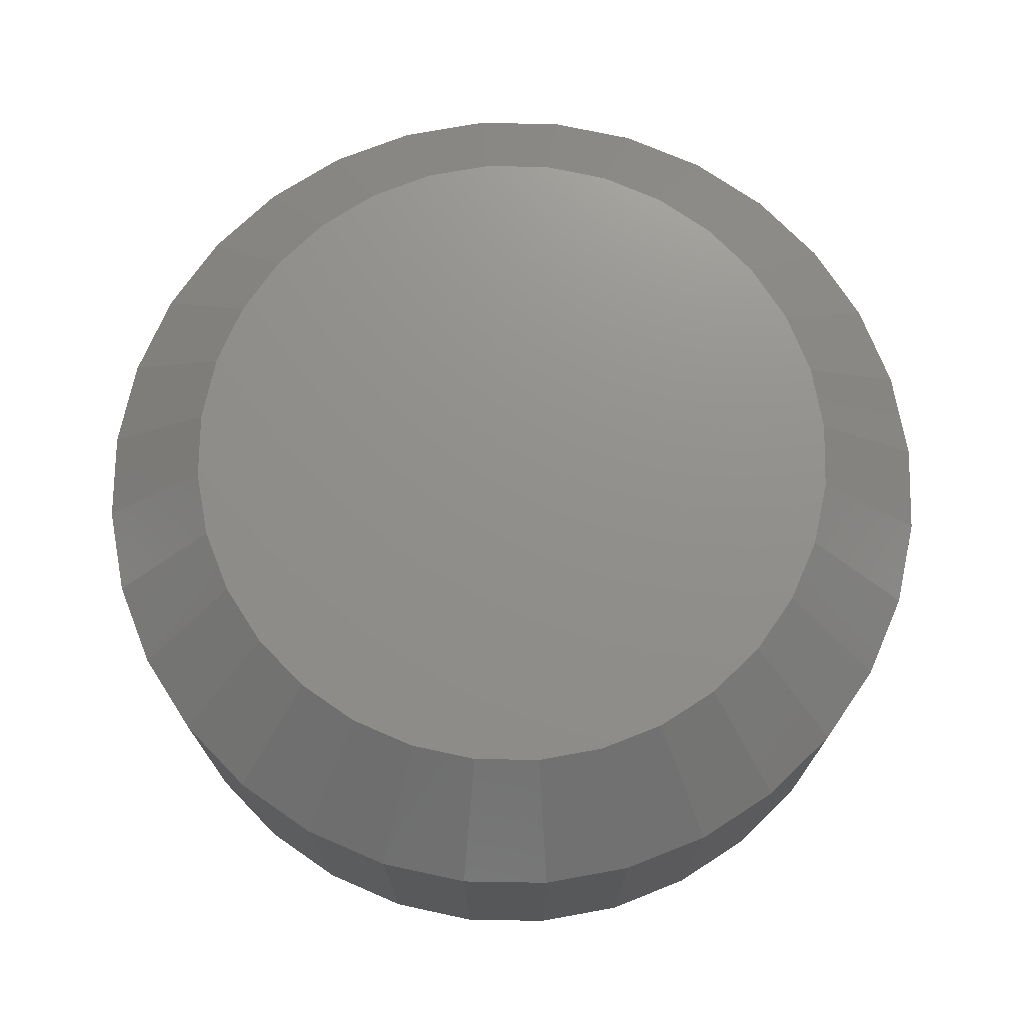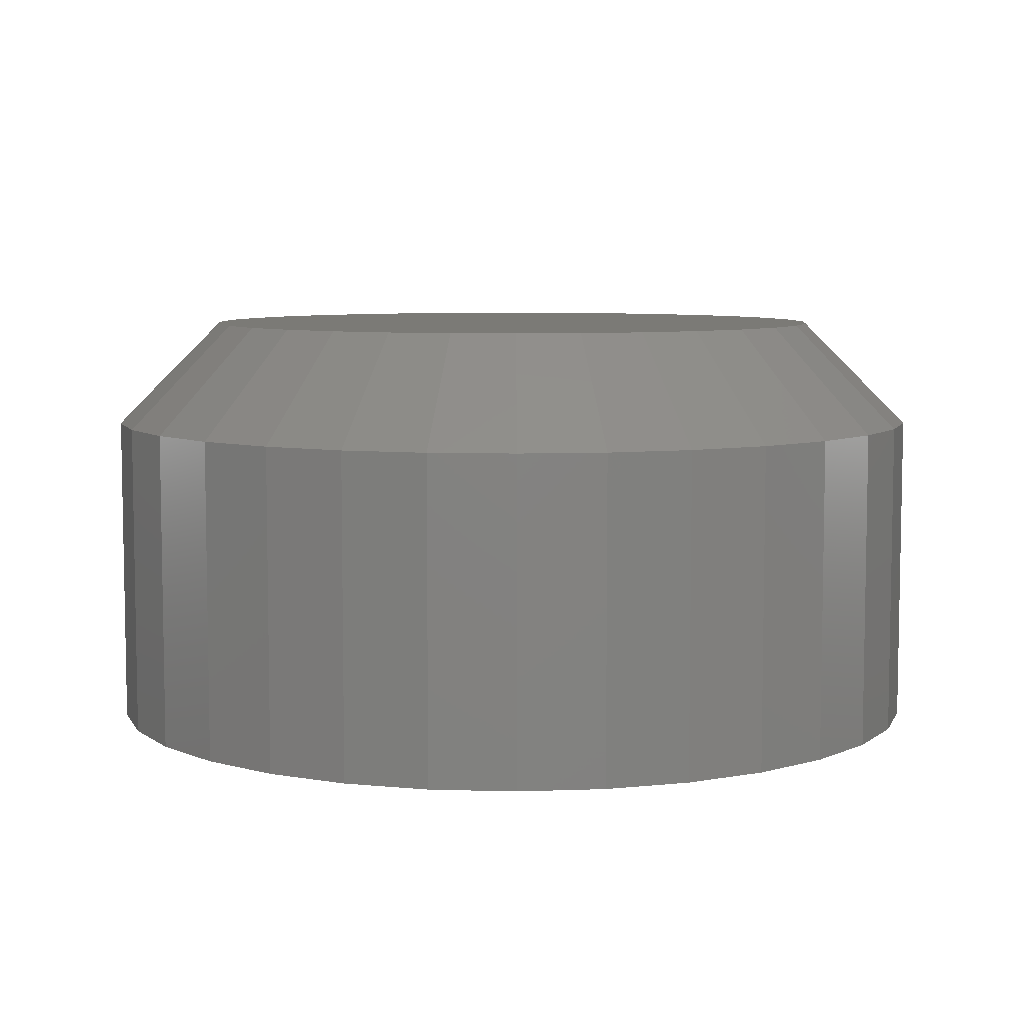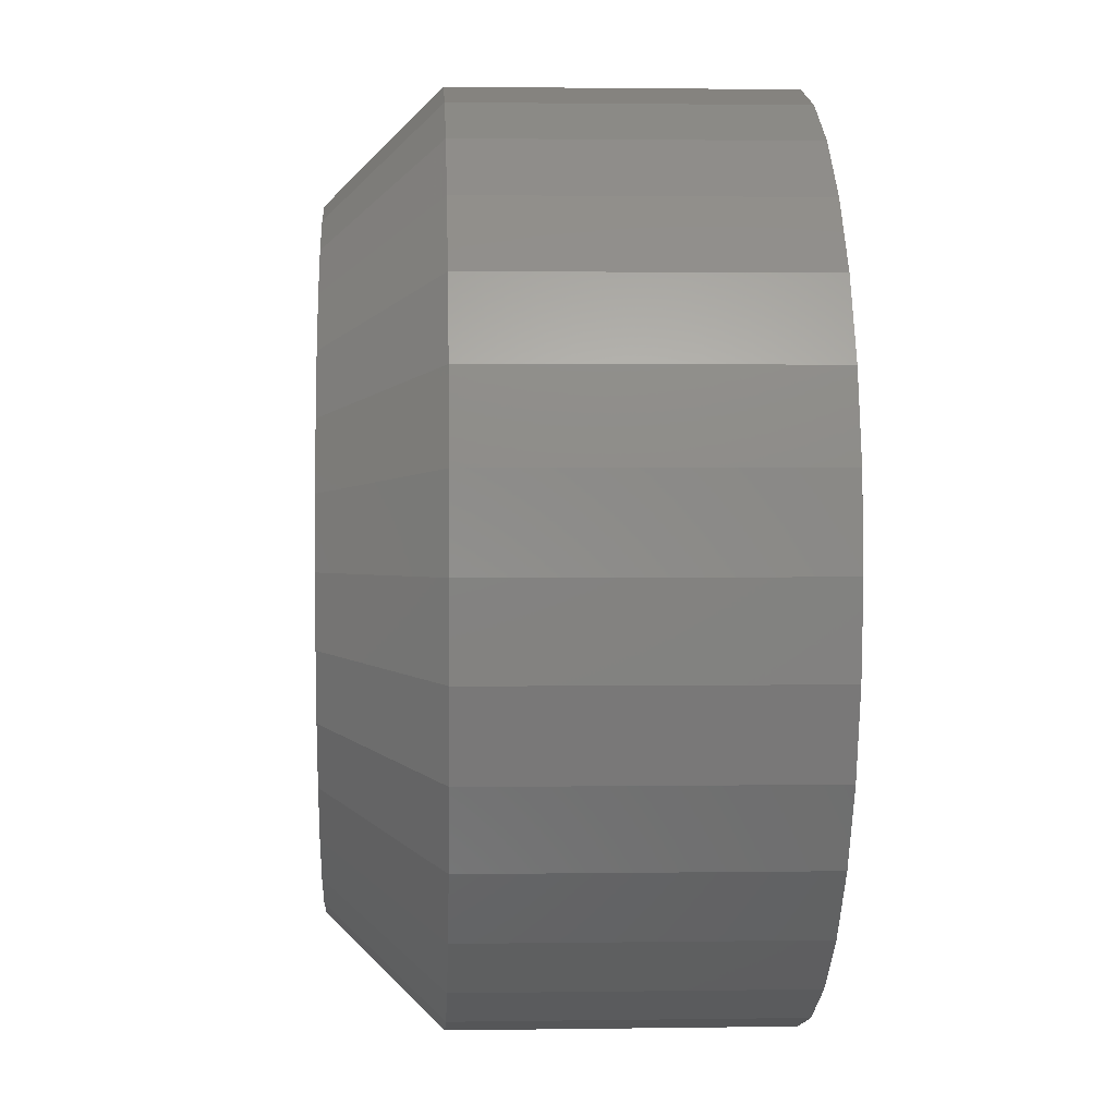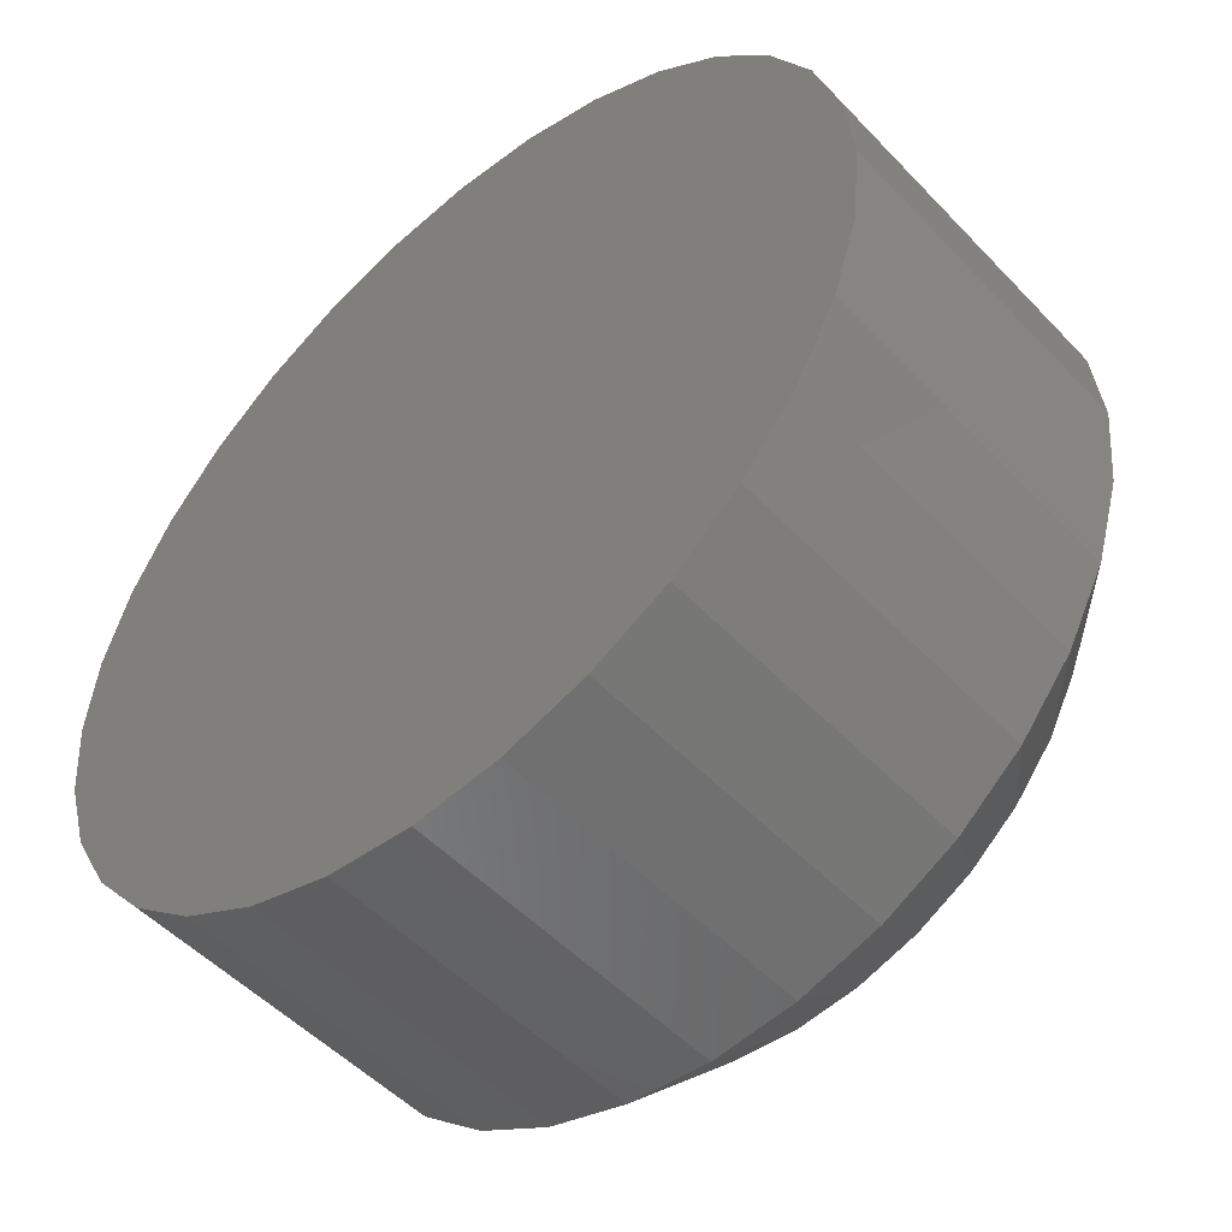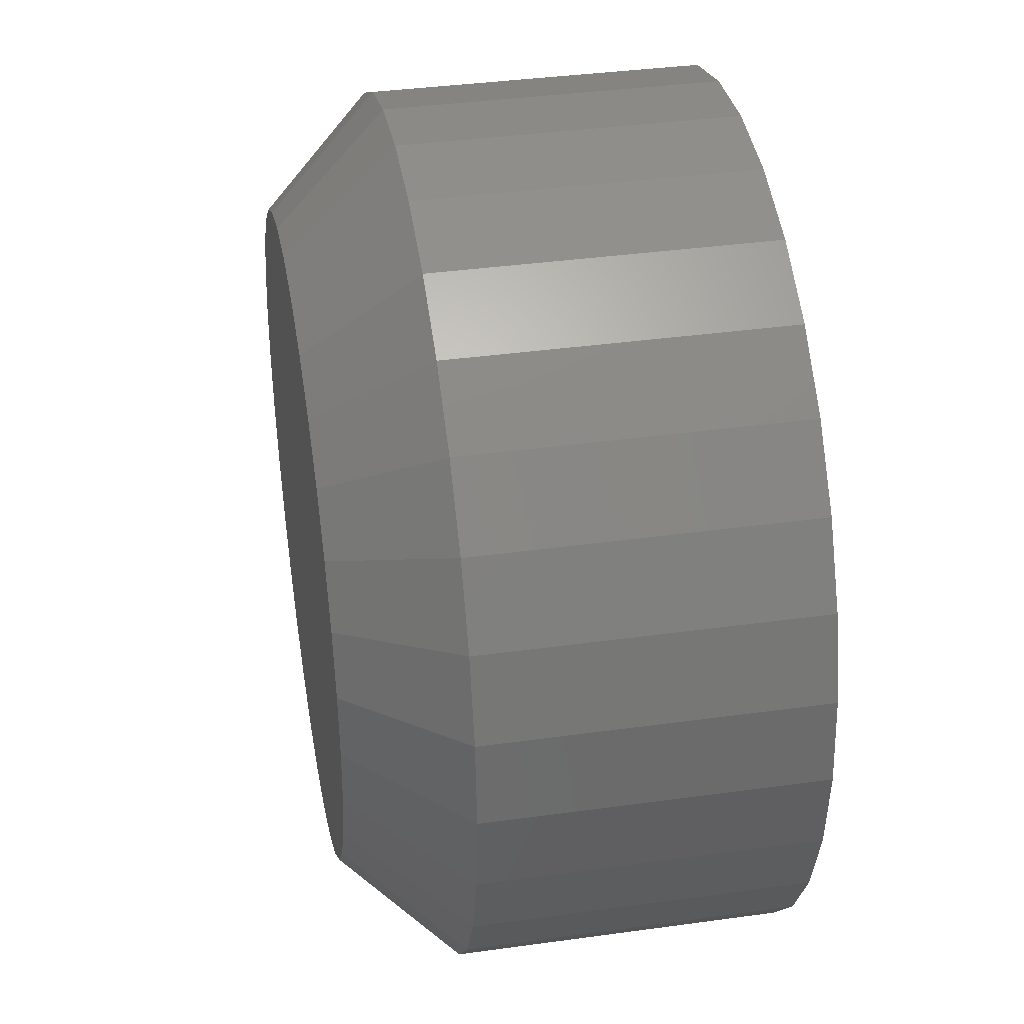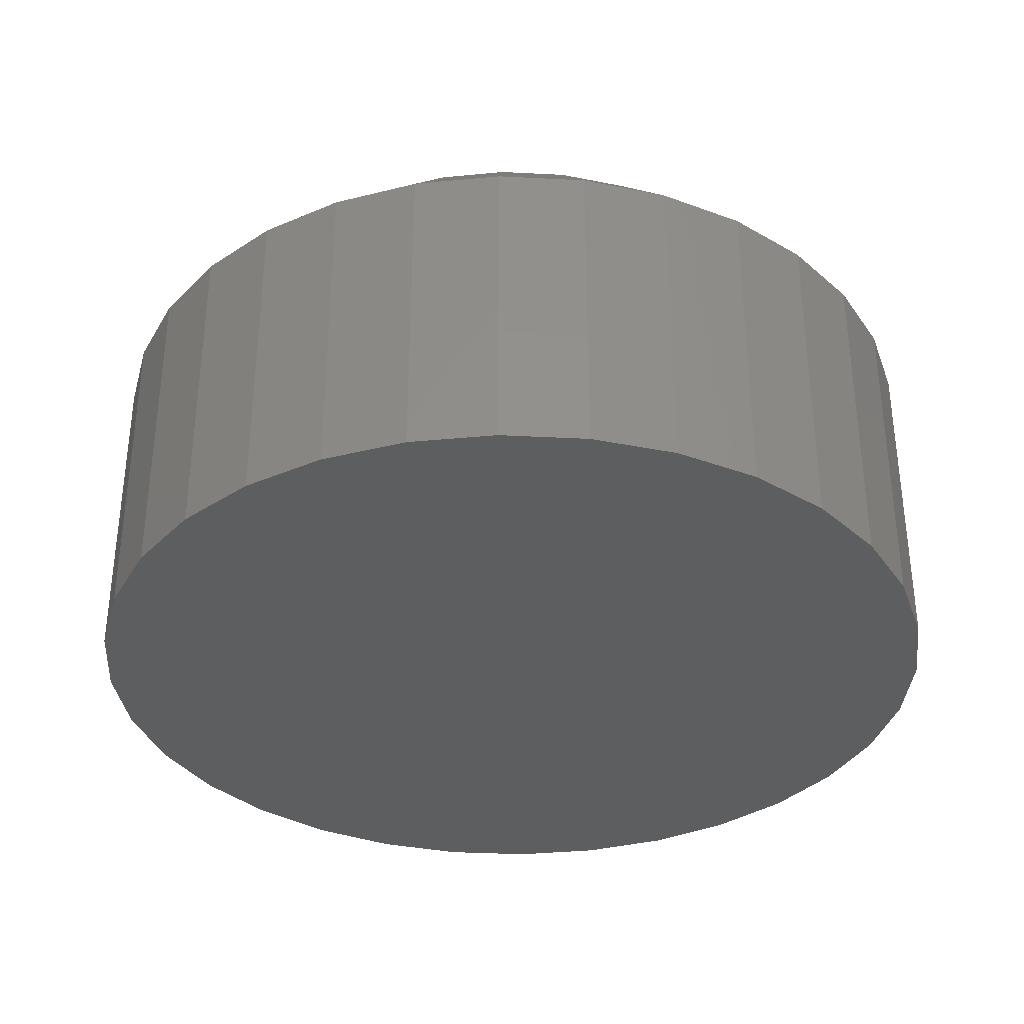
<metadata>
{"format":"stl","ext":"stl","renderer":"f3d","projection":"perspective","resolution":1024,"background":"white","views":[{"elev":72.7,"azim":-72.2,"up":"+Z"},{"elev":6.9,"azim":-101.9,"up":"+Z"},{"elev":2.0,"azim":86.9,"up":"+Y"},{"elev":-51.2,"azim":-138.3,"up":"+Y"},{"elev":37.8,"azim":80.0,"up":"+Y"},{"elev":-34.7,"azim":46.7,"up":"+Z"}]}
</metadata>
<code>
# stl→obj: 96 verts, 188 faces
v 0.4974 -0.2236 0.03125
v 0.4927 -0.2241 0.03125
v 0.4883 -0.2254 0.03125
v 0.502 -0.2241 0.03125
v 0.5065 -0.2254 0.03125
v 0.4842 -0.2276 0.03125
v 0.5106 -0.2276 0.03125
v 0.4806 -0.2306 0.03125
v 0.5142 -0.2306 0.03125
v 0.4776 -0.2342 0.03125
v 0.5171 -0.2342 0.03125
v 0.4754 -0.2383 0.03125
v 0.5193 -0.2383 0.03125
v 0.4741 -0.2427 0.03125
v 0.5207 -0.2427 0.03125
v 0.5207 -0.252 0.03125
v 0.4754 -0.2565 0.03125
v 0.5193 -0.2565 0.03125
v 0.4776 -0.2606 0.03125
v 0.5171 -0.2606 0.03125
v 0.4806 -0.2642 0.03125
v 0.5142 -0.2642 0.03125
v 0.4842 -0.2671 0.03125
v 0.5106 -0.2671 0.03125
v 0.4883 -0.2693 0.03125
v 0.5065 -0.2693 0.03125
v 0.4927 -0.2707 0.03125
v 0.4974 -0.2711 0.03125
v 0.502 -0.2707 0.03125
v 0.5211 -0.2474 0.03125
v 0.4736 -0.2474 0.03125
v 0.4741 -0.252 0.03125
v 0.5289 -0.2474 0
v 0.5289 -0.2474 0.02344
v 0.5283 -0.2535 0
v 0.5283 -0.2535 0.02344
v 0.5265 -0.2595 0
v 0.5265 -0.2595 0.02344
v 0.5236 -0.2649 0
v 0.5236 -0.2649 0.02344
v 0.5197 -0.2697 0
v 0.5197 -0.2697 0.02344
v 0.5149 -0.2736 0
v 0.5149 -0.2736 0.02344
v 0.5095 -0.2765 0
v 0.5095 -0.2765 0.02344
v 0.5035 -0.2783 0
v 0.5035 -0.2783 0.02344
v 0.4974 -0.2789 0
v 0.4974 -0.2789 0.02344
v 0.4912 -0.2783 0
v 0.4912 -0.2783 0.02344
v 0.4853 -0.2765 0
v 0.4853 -0.2765 0.02344
v 0.4798 -0.2736 0
v 0.4798 -0.2736 0.02344
v 0.475 -0.2697 0
v 0.475 -0.2697 0.02344
v 0.4711 -0.2649 0
v 0.4711 -0.2649 0.02344
v 0.4682 -0.2595 0
v 0.4682 -0.2595 0.02344
v 0.4664 -0.2535 0
v 0.4664 -0.2535 0.02344
v 0.4658 -0.2474 0
v 0.4658 -0.2474 0.02344
v 0.4664 -0.2412 0
v 0.4664 -0.2412 0.02344
v 0.4682 -0.2353 0
v 0.4682 -0.2353 0.02344
v 0.4711 -0.2298 0
v 0.4711 -0.2298 0.02344
v 0.475 -0.225 0
v 0.475 -0.225 0.02344
v 0.4798 -0.2211 0
v 0.4798 -0.2211 0.02344
v 0.4853 -0.2182 0
v 0.4853 -0.2182 0.02344
v 0.4912 -0.2164 0
v 0.4912 -0.2164 0.02344
v 0.4974 -0.2158 0
v 0.4974 -0.2158 0.02344
v 0.5035 -0.2164 0
v 0.5035 -0.2164 0.02344
v 0.5095 -0.2182 0
v 0.5095 -0.2182 0.02344
v 0.5149 -0.2211 0
v 0.5149 -0.2211 0.02344
v 0.5197 -0.225 0
v 0.5197 -0.225 0.02344
v 0.5236 -0.2298 0
v 0.5236 -0.2298 0.02344
v 0.5265 -0.2353 0
v 0.5265 -0.2353 0.02344
v 0.5283 -0.2412 0
v 0.5283 -0.2412 0.02344
f 1 2 3
f 4 1 3
f 4 3 5
f 5 3 6
f 5 6 7
f 7 6 8
f 7 8 9
f 9 8 10
f 9 10 11
f 11 10 12
f 11 12 13
f 13 12 14
f 13 14 15
f 16 17 18
f 18 17 19
f 18 19 20
f 20 19 21
f 20 21 22
f 22 21 23
f 22 23 24
f 24 23 25
f 24 25 26
f 26 25 27
f 26 27 28
f 26 28 29
f 15 14 30
f 30 14 31
f 30 31 16
f 16 31 32
f 16 32 17
f 33 34 35
f 35 34 36
f 35 36 37
f 37 36 38
f 37 38 39
f 39 38 40
f 39 40 41
f 41 40 42
f 41 42 43
f 43 42 44
f 43 44 45
f 45 44 46
f 45 46 47
f 47 46 48
f 47 48 49
f 49 48 50
f 49 50 51
f 51 50 52
f 51 52 53
f 53 52 54
f 53 54 55
f 55 54 56
f 55 56 57
f 57 56 58
f 57 58 59
f 59 58 60
f 59 60 61
f 61 60 62
f 61 62 63
f 63 62 64
f 63 64 65
f 65 64 66
f 65 66 67
f 67 66 68
f 67 68 69
f 69 68 70
f 69 70 71
f 71 70 72
f 71 72 73
f 73 72 74
f 73 74 75
f 75 74 76
f 75 76 77
f 77 76 78
f 77 78 79
f 79 78 80
f 79 80 81
f 81 80 82
f 81 82 83
f 83 82 84
f 83 84 85
f 85 84 86
f 85 86 87
f 87 86 88
f 87 88 89
f 89 88 90
f 89 90 91
f 91 90 92
f 91 92 93
f 93 92 94
f 93 94 95
f 95 94 96
f 95 96 33
f 33 96 34
f 31 14 66
f 14 68 66
f 34 96 30
f 96 15 30
f 96 94 13
f 15 96 13
f 92 90 11
f 11 94 92
f 13 94 11
f 88 86 5
f 7 88 5
f 7 9 88
f 84 82 4
f 4 86 84
f 5 86 4
f 80 78 3
f 2 80 3
f 2 1 80
f 76 74 6
f 6 78 76
f 3 78 6
f 72 70 12
f 10 72 12
f 10 8 72
f 14 70 68
f 12 70 14
f 9 11 90
f 90 88 9
f 1 4 82
f 82 80 1
f 8 6 74
f 74 72 8
f 30 16 34
f 16 36 34
f 66 64 31
f 64 32 31
f 64 62 17
f 32 64 17
f 60 58 19
f 19 62 60
f 17 62 19
f 56 54 25
f 23 56 25
f 23 21 56
f 52 50 27
f 27 54 52
f 25 54 27
f 48 46 26
f 29 48 26
f 29 28 48
f 44 42 24
f 24 46 44
f 26 46 24
f 40 38 18
f 20 40 18
f 20 22 40
f 16 38 36
f 18 38 16
f 21 19 58
f 58 56 21
f 28 27 50
f 50 48 28
f 22 24 42
f 42 40 22
f 77 79 81
f 77 81 83
f 85 77 83
f 75 77 85
f 87 75 85
f 73 75 87
f 89 73 87
f 71 73 89
f 91 71 89
f 69 71 91
f 93 69 91
f 67 69 93
f 95 67 93
f 37 61 35
f 59 61 37
f 39 59 37
f 57 59 39
f 41 57 39
f 55 57 41
f 43 55 41
f 53 55 43
f 45 53 43
f 51 53 45
f 49 51 45
f 47 49 45
f 61 63 35
f 35 63 65
f 35 65 33
f 33 65 67
f 33 67 95

</code>
